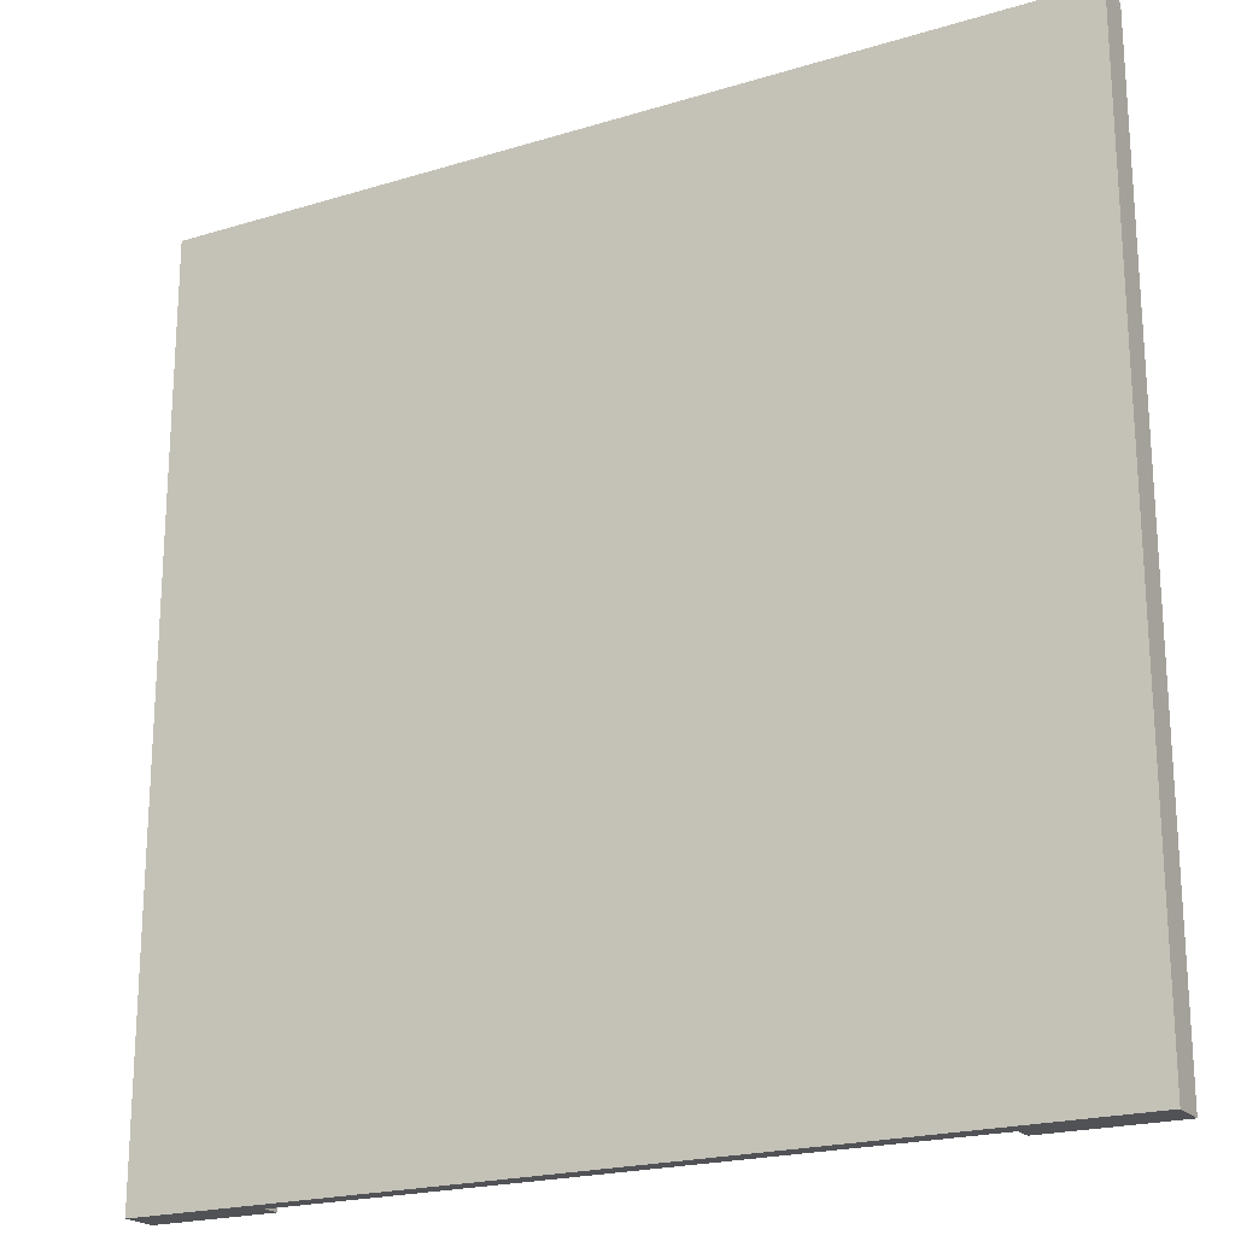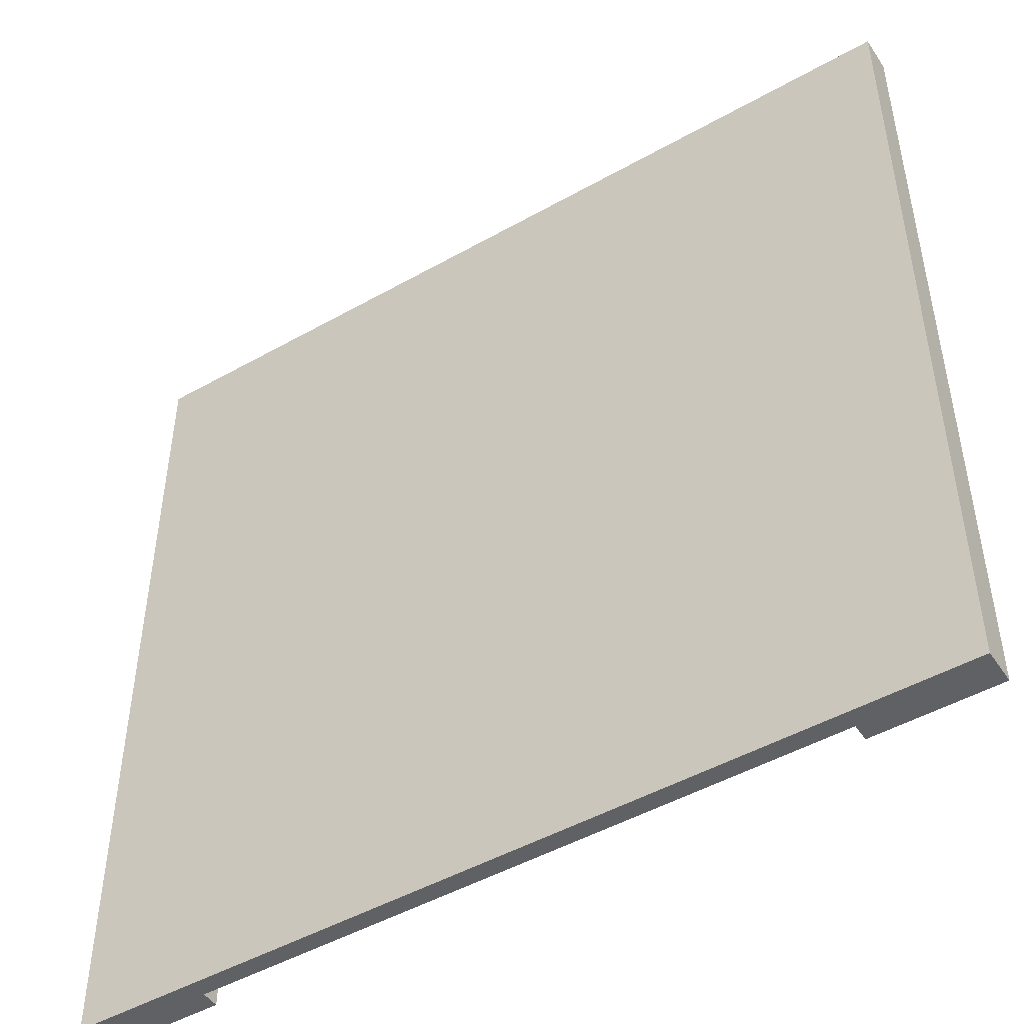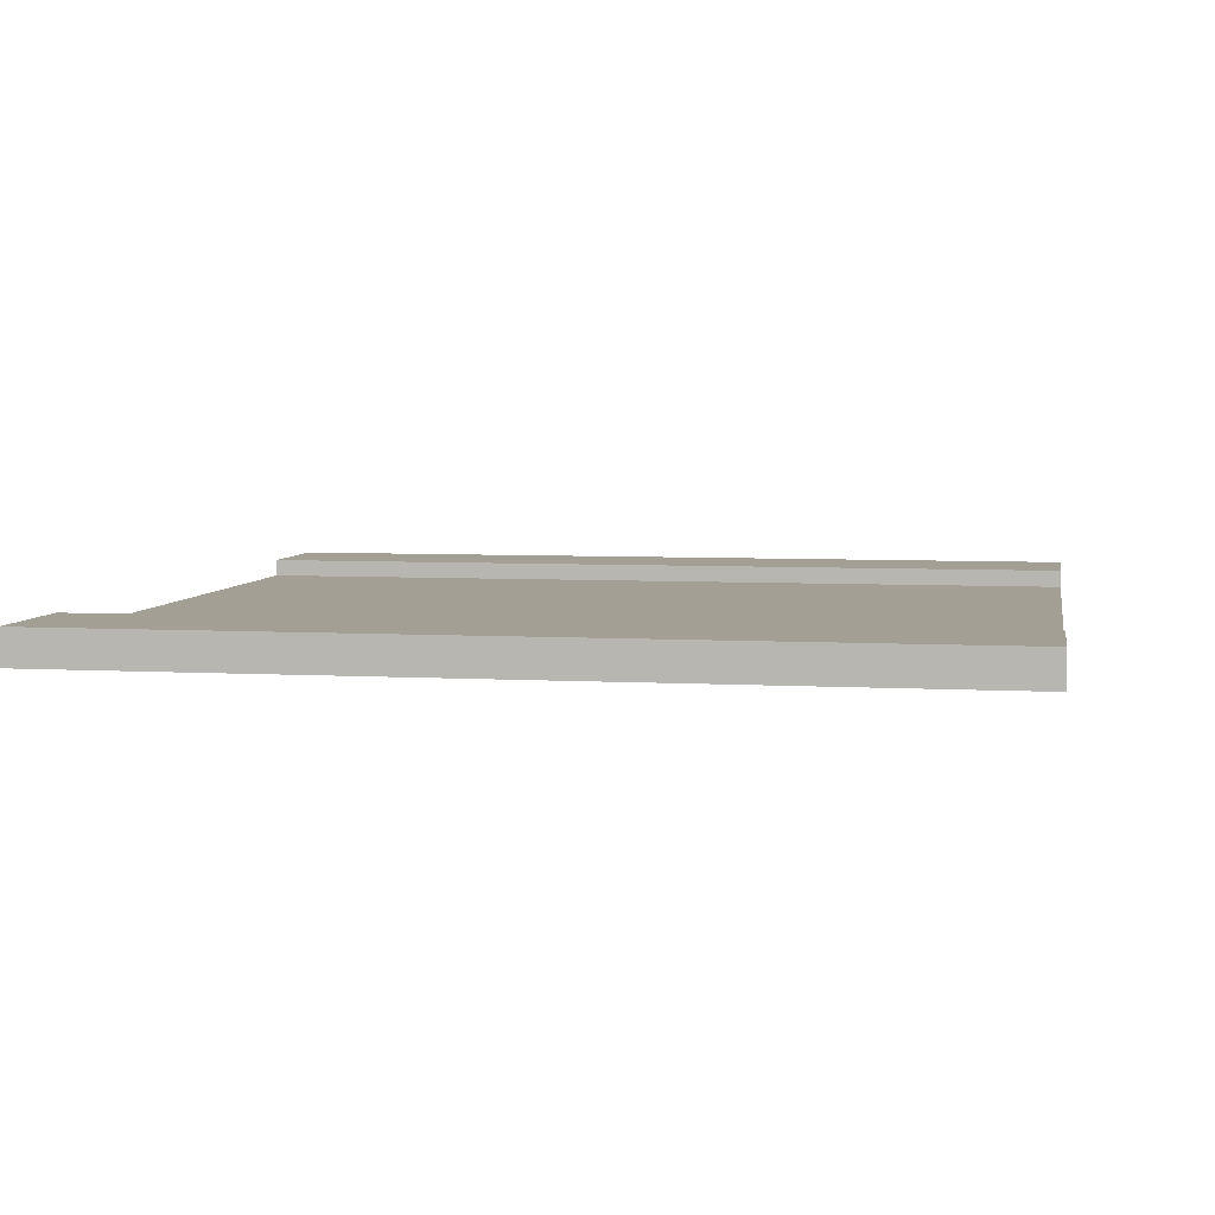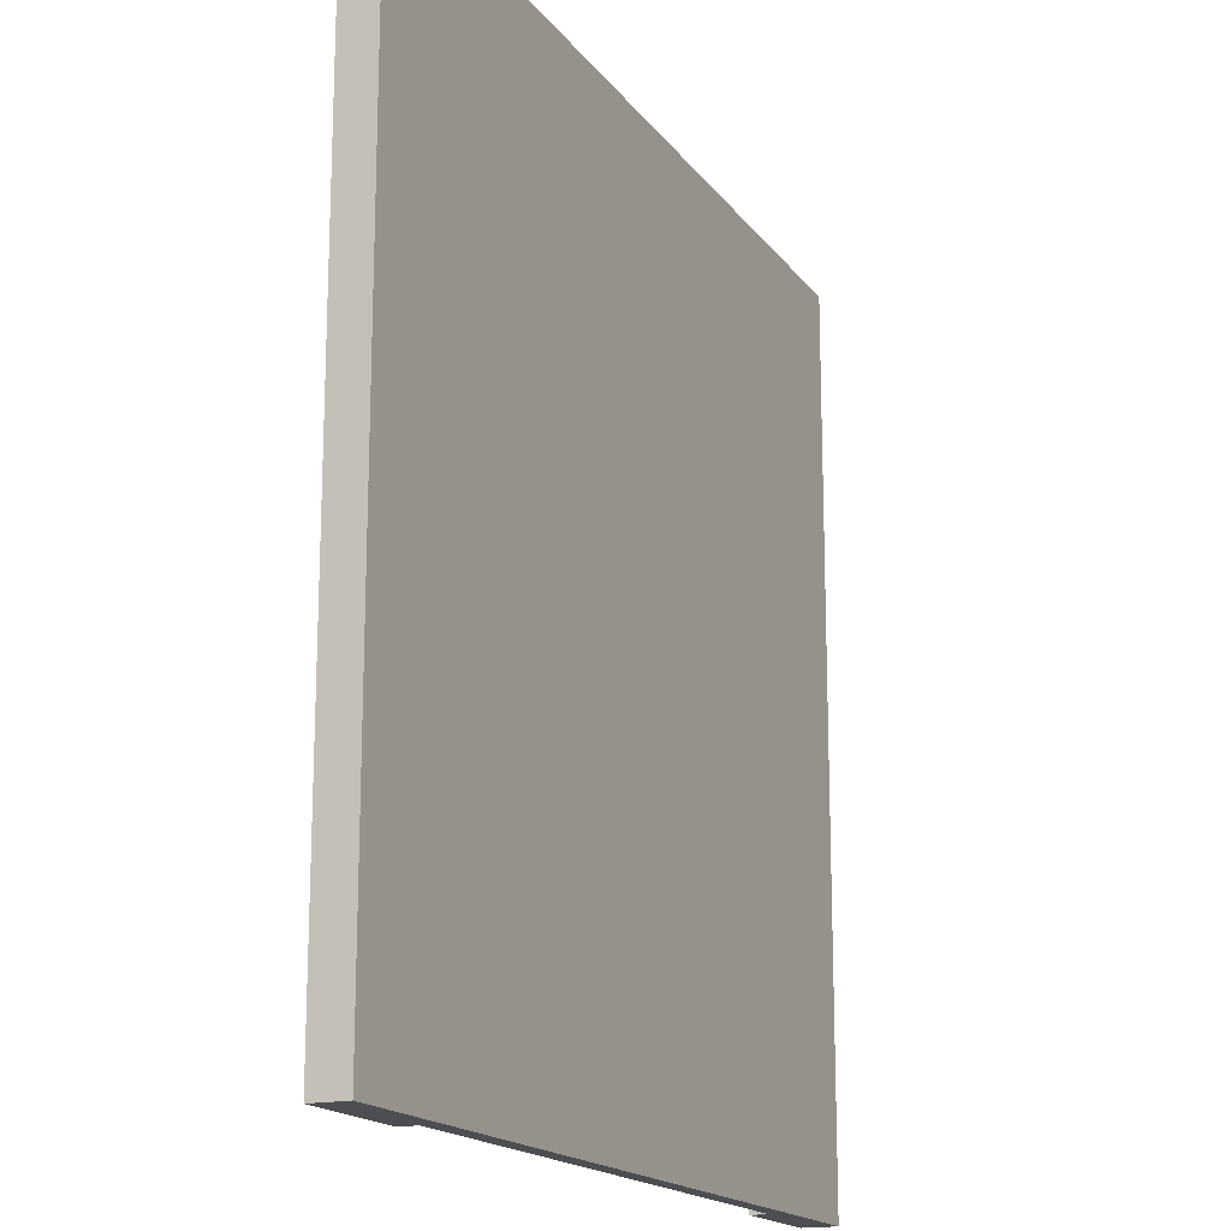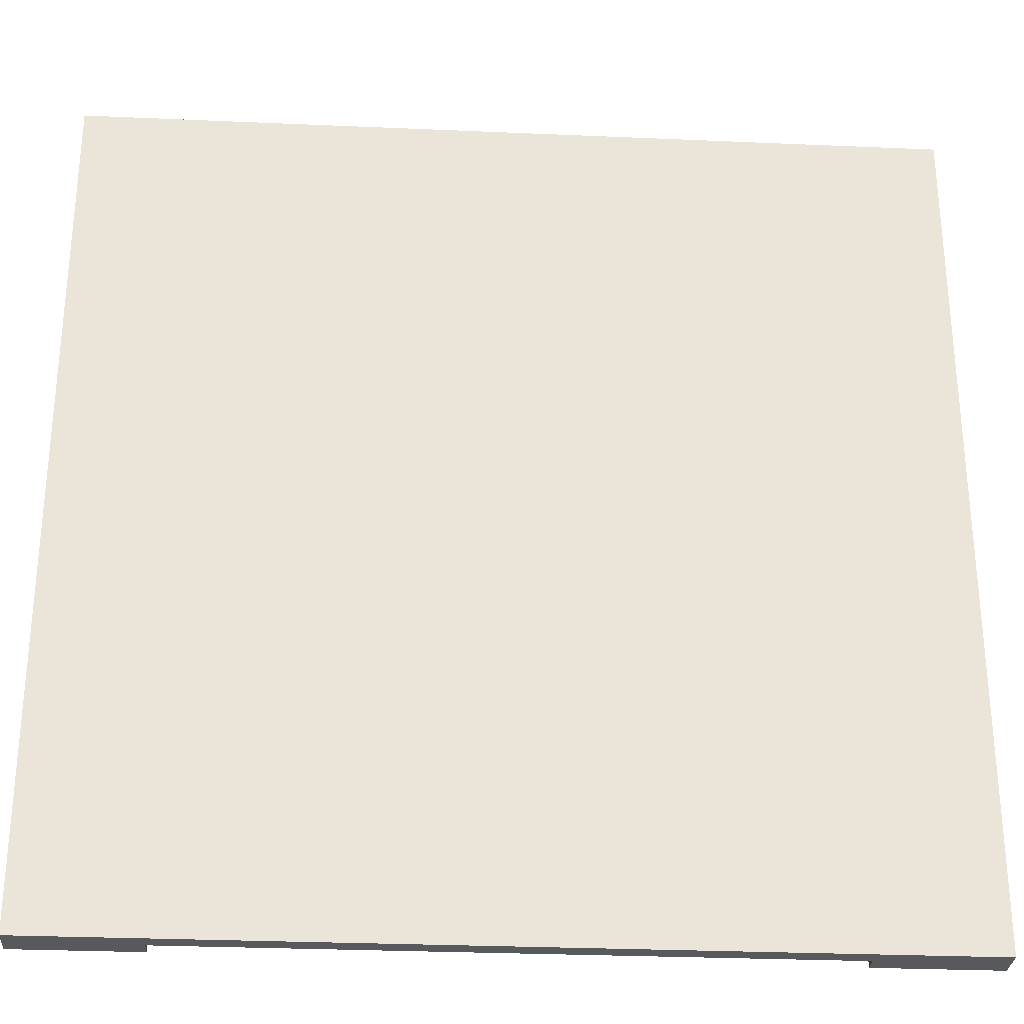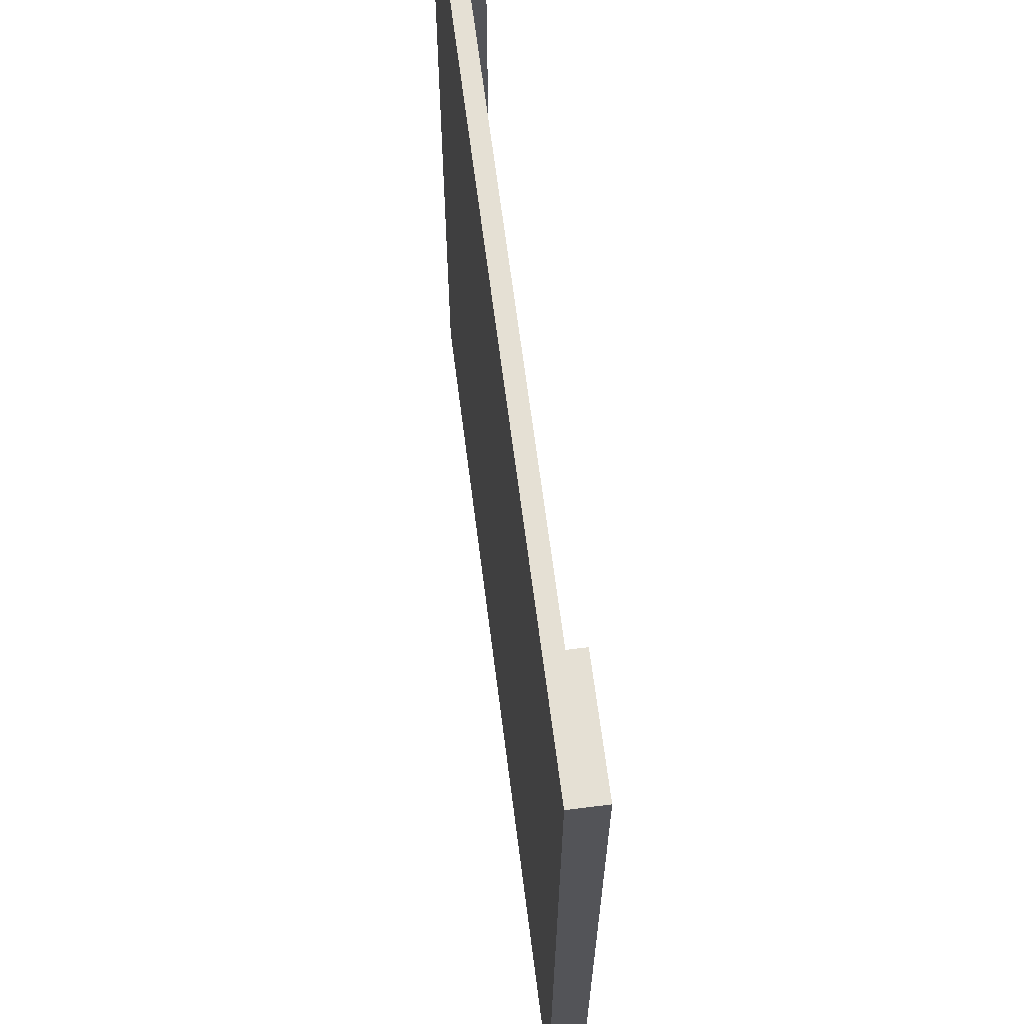
<metadata>
{"format":"obj","ext":"obj","renderer":"f3d","projection":"perspective","resolution":1024,"background":"white","views":[{"elev":-21.0,"azim":28.8,"up":"+Z"},{"elev":-48.2,"azim":32.3,"up":"+Z"},{"elev":5.4,"azim":100.1,"up":"+Y"},{"elev":-16.9,"azim":-65.9,"up":"+Z"},{"elev":-29.3,"azim":-3.7,"up":"+Z"},{"elev":65.4,"azim":82.8,"up":"+Z"}]}
</metadata>
<code>
o E6
v 10 0 10
v 5 0 10
v 10 0.1 10
v 9.4 0.1 10
v 9.3 0.1 10
v 5.7 0.1 10
v 5.6 0.1 10
v 5 0.1 10
v 10 0.2 10
v 9.4 0.2 10
v 9.3 0.2 10
v 5.7 0.2 10
v 5.6 0.2 10
v 5 0.2 10
v 10 0 5
v 7.6 0 5
v 7.4 0 5
v 5 0 5
v 10 0.1 5
v 9.4 0.1 5
v 9.3 0.1 5
v 7.6 0.1 5
v 7.4 0.1 5
v 5.7 0.1 5
v 5.6 0.1 5
v 5 0.1 5
v 10 0.2 5
v 9.4 0.2 5
v 9.3 0.2 5
v 5.7 0.2 5
v 5.6 0.2 5
v 5 0.2 5
v 10 0 10
v 10 0.1 10
v 10 0.2 10
v 10 0 5
v 10 0.1 5
v 10 0.2 5
v 5.7 0.1 10
v 5.7 0.2 10
v 5.7 0.1 5
v 5.7 0.2 5
v 9.3 0.1 10
v 9.3 0.2 10
v 9.3 0.1 5
v 9.3 0.2 5
v 5 0 10
v 5 0.1 10
v 5 0.2 10
v 5 0 5
v 5 0.1 5
v 5 0.2 5
v 10 0 10
v 10 0 5
v 7.6 0 9.5
v 7.6 0 9
v 7.6 0 8.5
v 7.6 0 8
v 7.6 0 7.5
v 7.6 0 7
v 7.6 0 6.5
v 7.6 0 6
v 7.6 0 5.5
v 7.6 0 5
v 7.4 0 9.5
v 7.4 0 9
v 7.4 0 8.5
v 7.4 0 8
v 7.4 0 7.5
v 7.4 0 7
v 7.4 0 6.5
v 7.4 0 6
v 7.4 0 5.5
v 7.4 0 5
v 5 0 10
v 5 0 5
v 9.3 0.1 10
v 9.3 0.1 5
v 7.6 0.1 9.5
v 7.6 0.1 9
v 7.6 0.1 8.5
v 7.6 0.1 8
v 7.6 0.1 7.5
v 7.6 0.1 7
v 7.6 0.1 6.5
v 7.6 0.1 6
v 7.6 0.1 5.5
v 7.6 0.1 5
v 7.4 0.1 9.5
v 7.4 0.1 9
v 7.4 0.1 8.5
v 7.4 0.1 8
v 7.4 0.1 7.5
v 7.4 0.1 7
v 7.4 0.1 6.5
v 7.4 0.1 6
v 7.4 0.1 5.5
v 7.4 0.1 5
v 5.7 0.1 10
v 5.7 0.1 5
v 10 0.2 10
v 10 0.2 5
v 9.4 0.2 10
v 9.4 0.2 5
v 9.3 0.2 10
v 9.3 0.2 5
v 5.7 0.2 10
v 5.7 0.2 5
v 5.6 0.2 10
v 5.6 0.2 5
v 5 0.2 10
v 5 0.2 5
f 3 2 1
f 4 2 3
f 5 2 4
f 6 2 5
f 7 2 6
f 8 2 7
f 9 4 3
f 10 5 4
f 10 4 9
f 11 5 10
f 12 7 6
f 13 8 7
f 13 7 12
f 14 8 13
f 15 16 19
f 19 16 20
f 20 16 21
f 16 17 22
f 21 16 22
f 17 18 23
f 22 17 23
f 23 18 24
f 24 18 25
f 25 18 26
f 19 20 27
f 20 21 28
f 27 20 28
f 28 21 29
f 24 25 30
f 25 26 31
f 30 25 31
f 31 26 32
f 36 34 33
f 37 35 34
f 37 34 36
f 38 35 37
f 41 40 39
f 42 40 41
f 43 44 45
f 45 44 46
f 47 48 50
f 48 49 51
f 50 48 51
f 51 49 52
f 55 54 53
f 56 54 55
f 57 54 56
f 58 54 57
f 59 54 58
f 60 54 59
f 61 54 60
f 62 54 61
f 63 54 62
f 64 54 63
f 65 55 53
f 65 56 55
f 66 57 56
f 66 56 65
f 67 58 57
f 67 57 66
f 68 59 58
f 68 58 67
f 69 60 59
f 69 59 68
f 70 61 60
f 70 60 69
f 71 62 61
f 71 61 70
f 72 63 62
f 72 62 71
f 73 64 63
f 73 63 72
f 74 64 73
f 75 72 71
f 75 65 53
f 75 74 73
f 75 73 72
f 75 71 70
f 75 70 69
f 75 69 68
f 75 68 67
f 75 67 66
f 75 66 65
f 76 74 75
f 77 78 79
f 79 78 80
f 80 78 81
f 81 78 82
f 82 78 83
f 83 78 84
f 84 78 85
f 85 78 86
f 86 78 87
f 87 78 88
f 77 79 89
f 79 80 89
f 80 81 90
f 89 80 90
f 81 82 91
f 90 81 91
f 82 83 92
f 91 82 92
f 83 84 93
f 92 83 93
f 84 85 94
f 93 84 94
f 85 86 95
f 94 85 95
f 86 87 96
f 95 86 96
f 87 88 97
f 96 87 97
f 97 88 98
f 95 96 99
f 77 89 99
f 97 98 99
f 96 97 99
f 94 95 99
f 93 94 99
f 92 93 99
f 91 92 99
f 90 91 99
f 89 90 99
f 99 98 100
f 101 102 103
f 103 102 104
f 103 104 105
f 105 104 106
f 107 108 109
f 109 108 110
f 109 110 111
f 111 110 112

</code>
